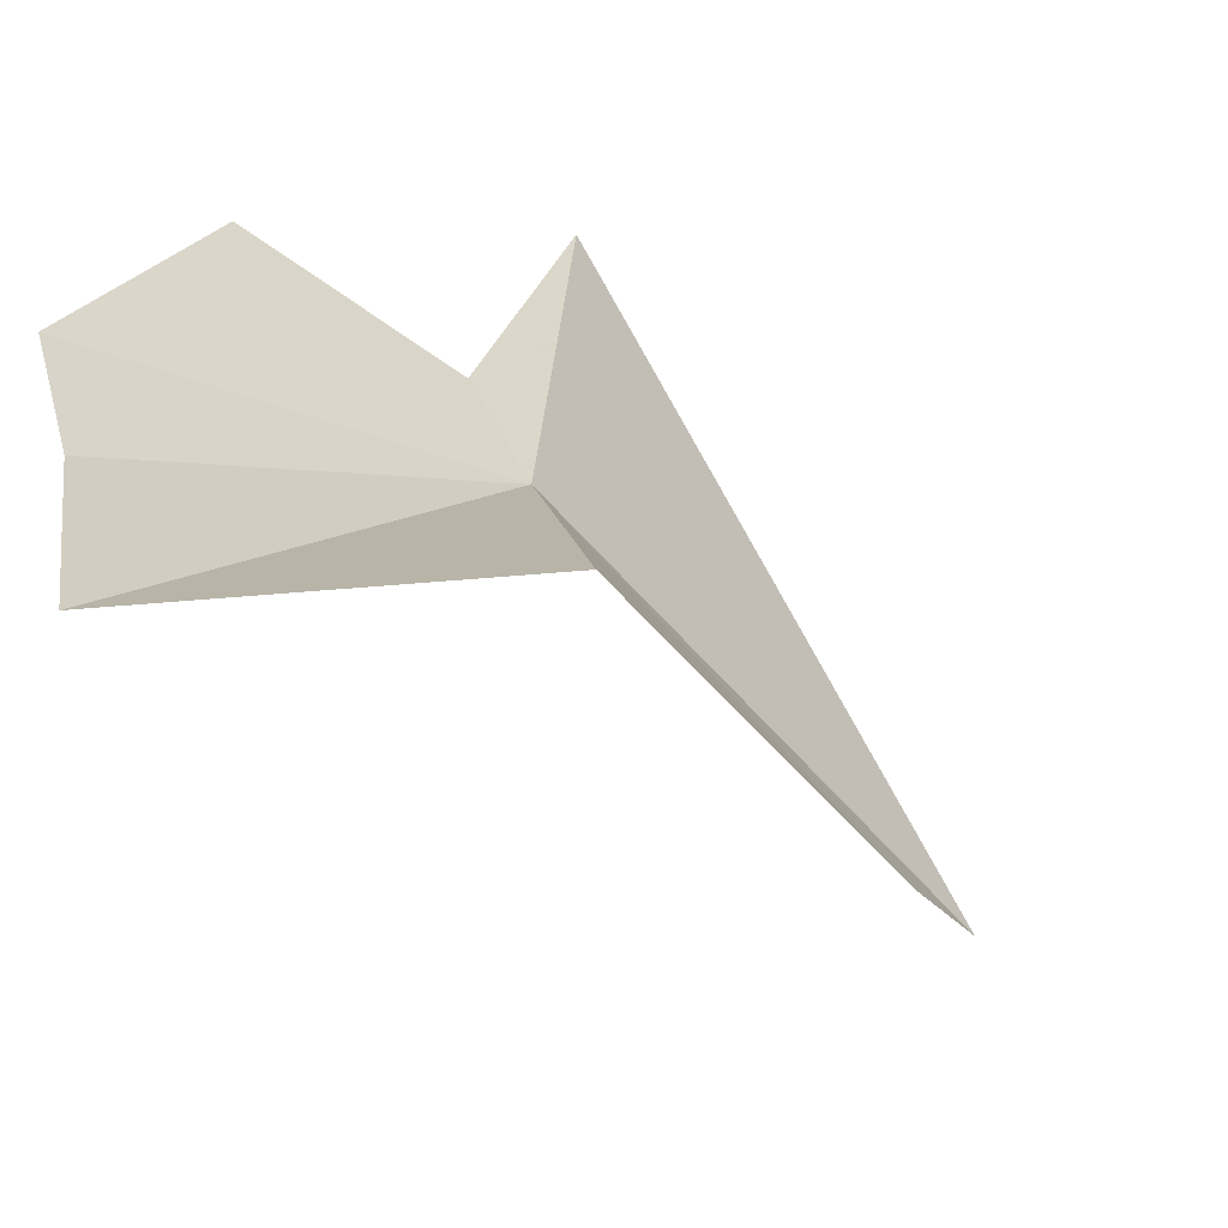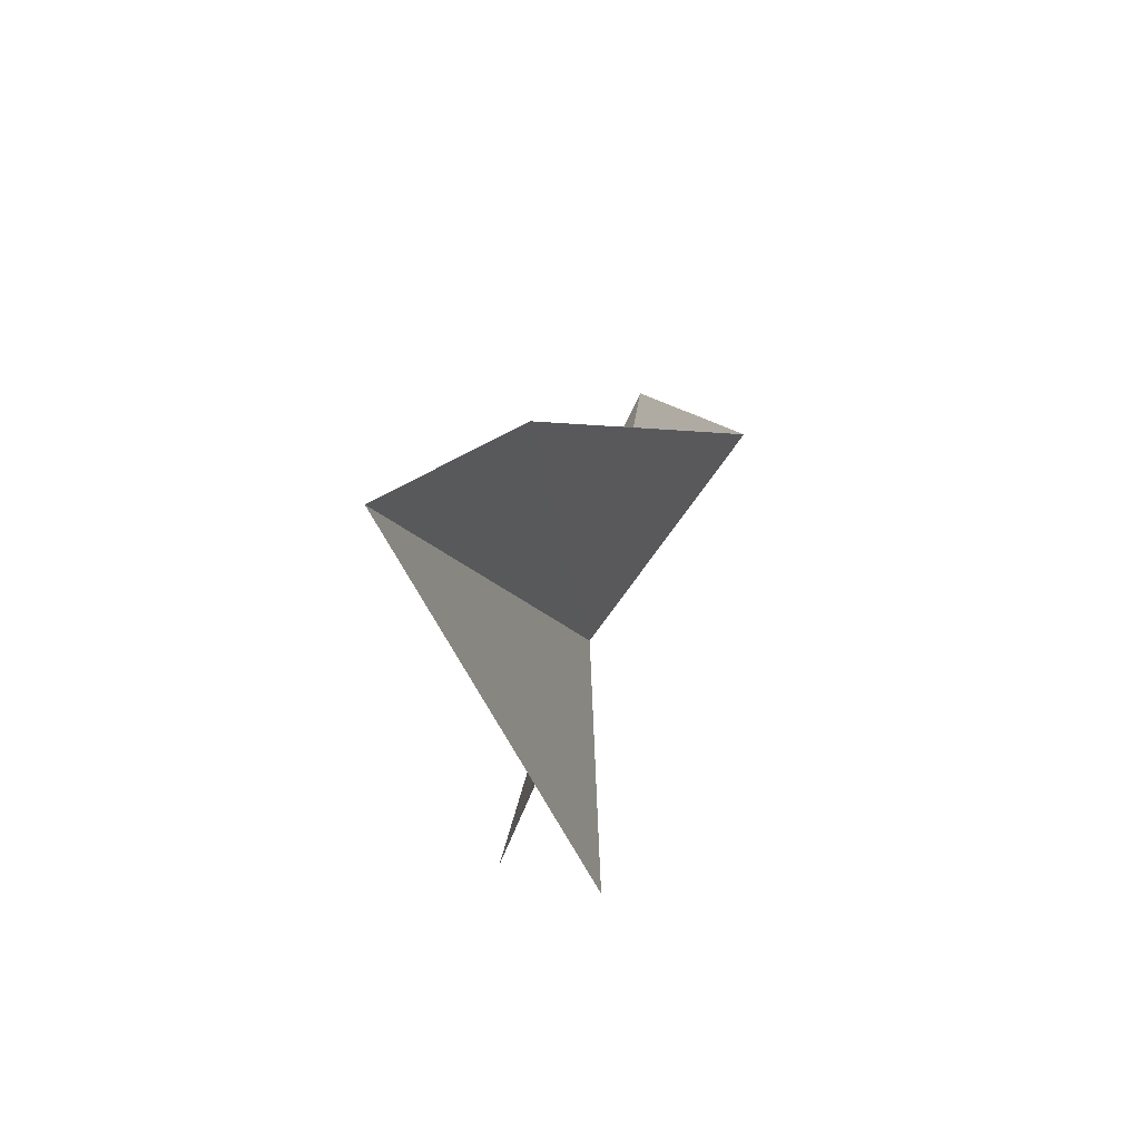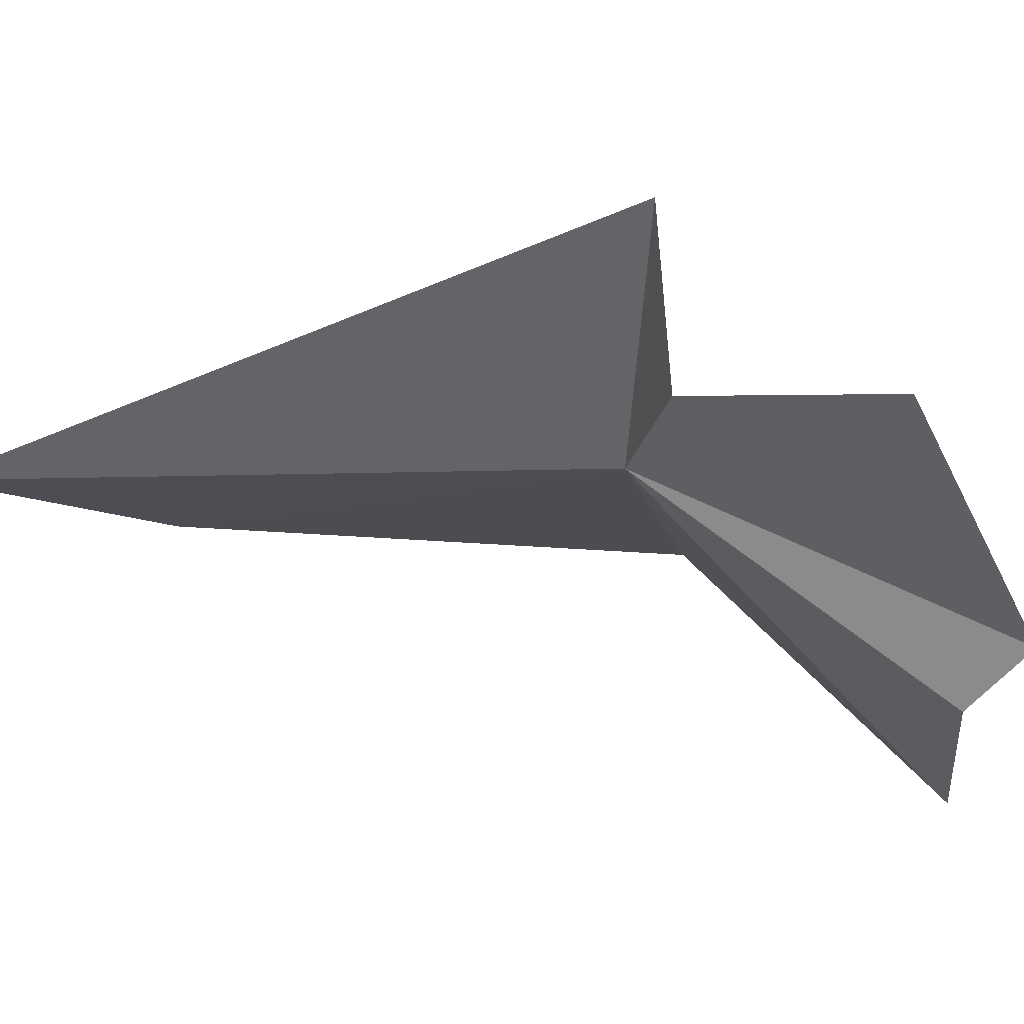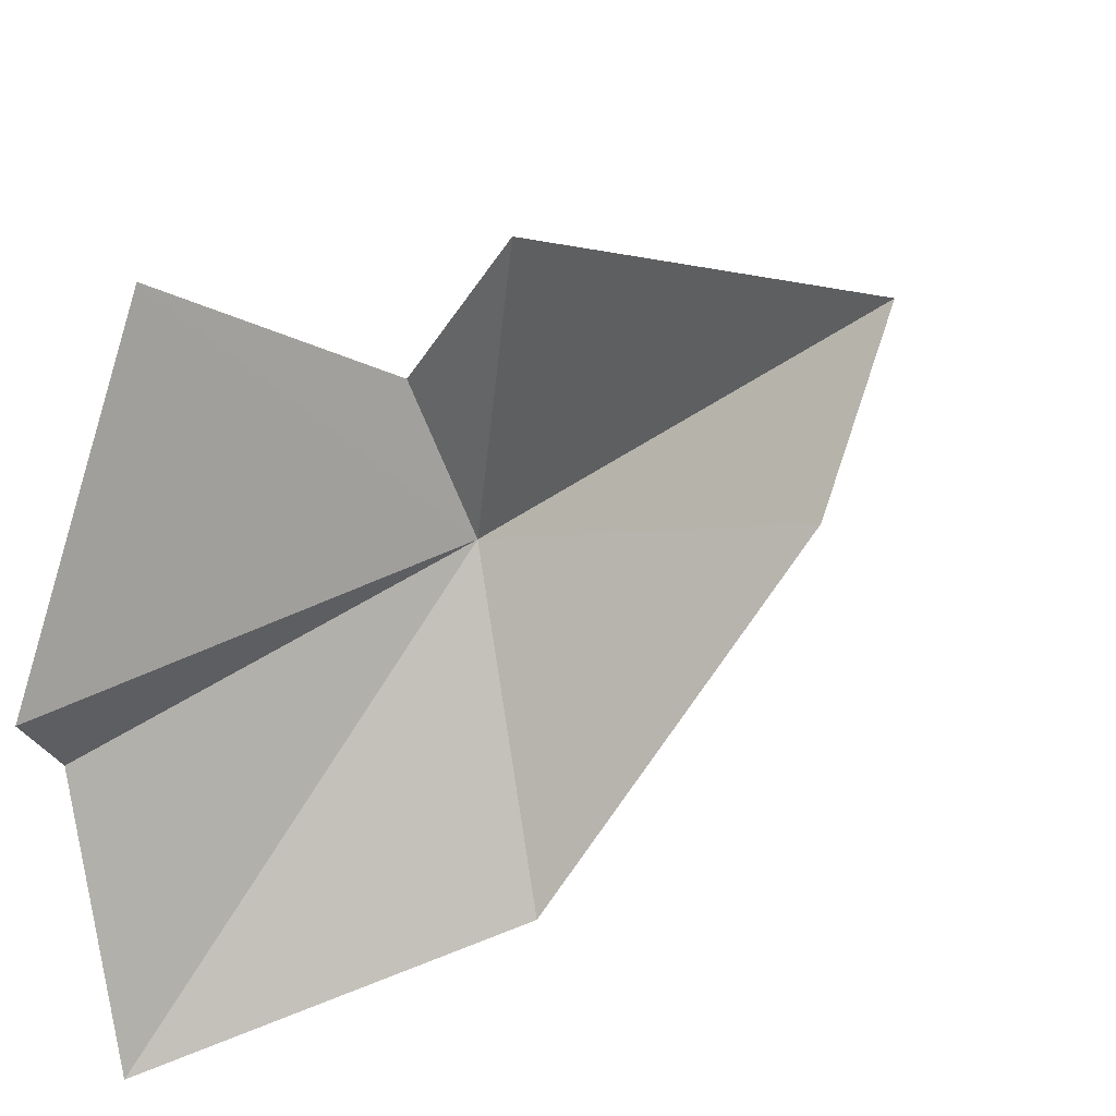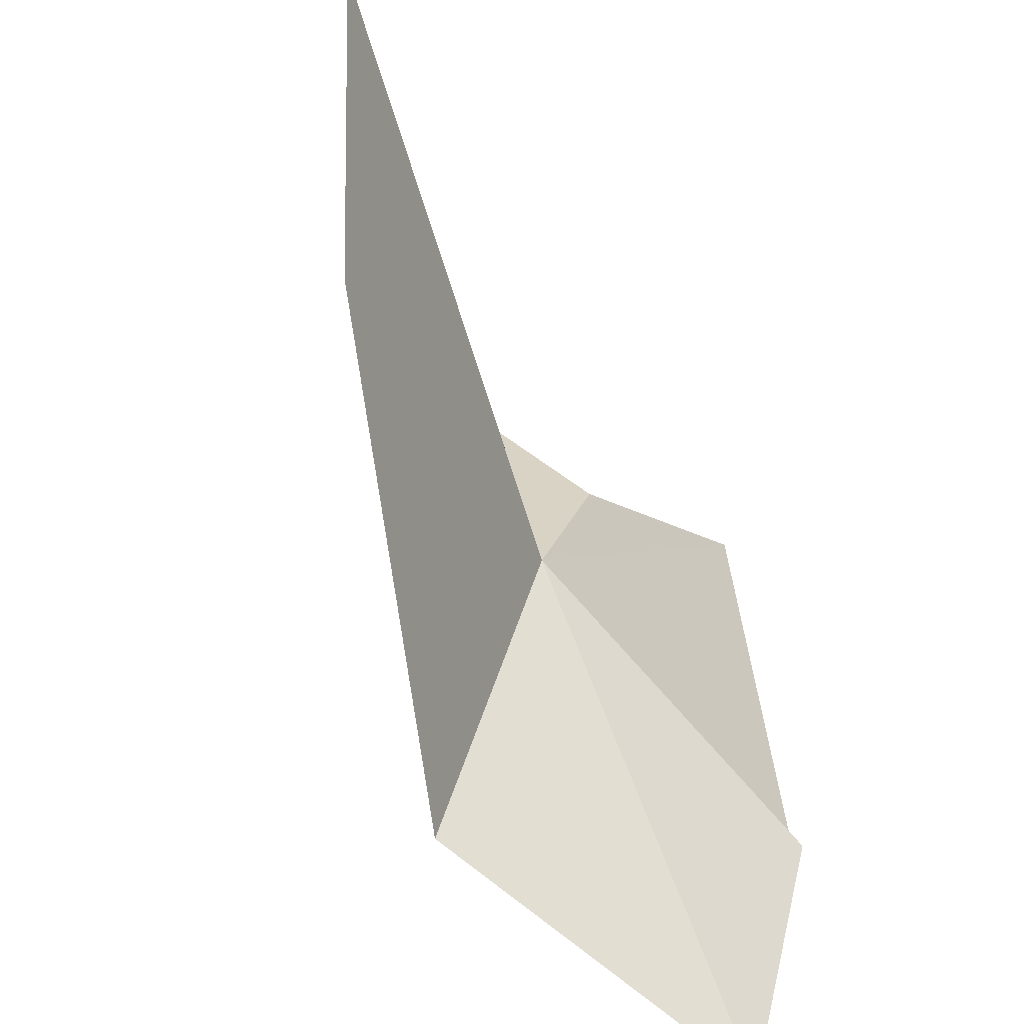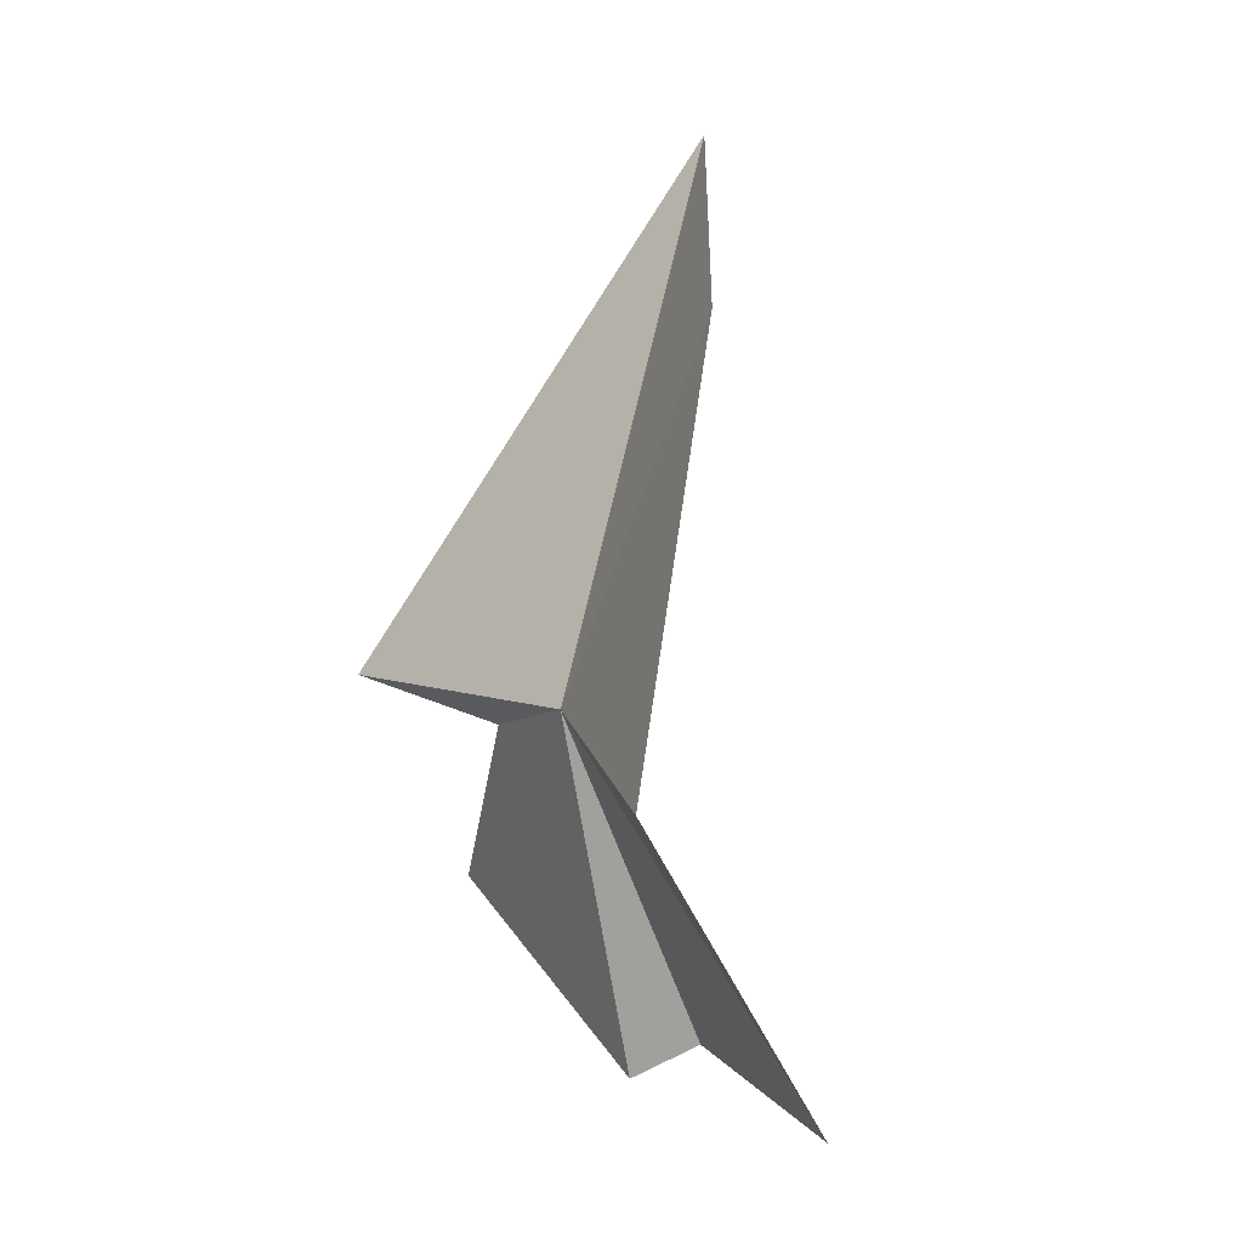
<metadata>
{"format":"obj","ext":"obj","renderer":"f3d","projection":"perspective","resolution":1024,"background":"white","views":[{"elev":-51.2,"azim":56.7,"up":"+Z"},{"elev":78.7,"azim":9.2,"up":"+Y"},{"elev":50.1,"azim":-72.6,"up":"+Z"},{"elev":28.0,"azim":58.1,"up":"+Z"},{"elev":-55.0,"azim":-145.2,"up":"+Z"},{"elev":10.5,"azim":139.1,"up":"+Y"}]}
</metadata>
<code>
v -0.9355 -36.6 23
v -2.273 -43.09 20.35
v -0.7863 -43.16 15.43
v -4.829 -25.5 23.16
v -2.525 -28.73 20.43
v 1.73 -37.19 17.72
v -1.601 -44.03 21.69
v 0.1687 -36.6 28.35
v -1.487 -37.46 25.7
v -2.271 -41.34 27.83
f 1 3 2
f 1 4 5
f 1 5 6
f 1 6 3
f 1 2 7
f 1 8 4
f 1 9 8
f 1 7 10
f 1 10 9

</code>
